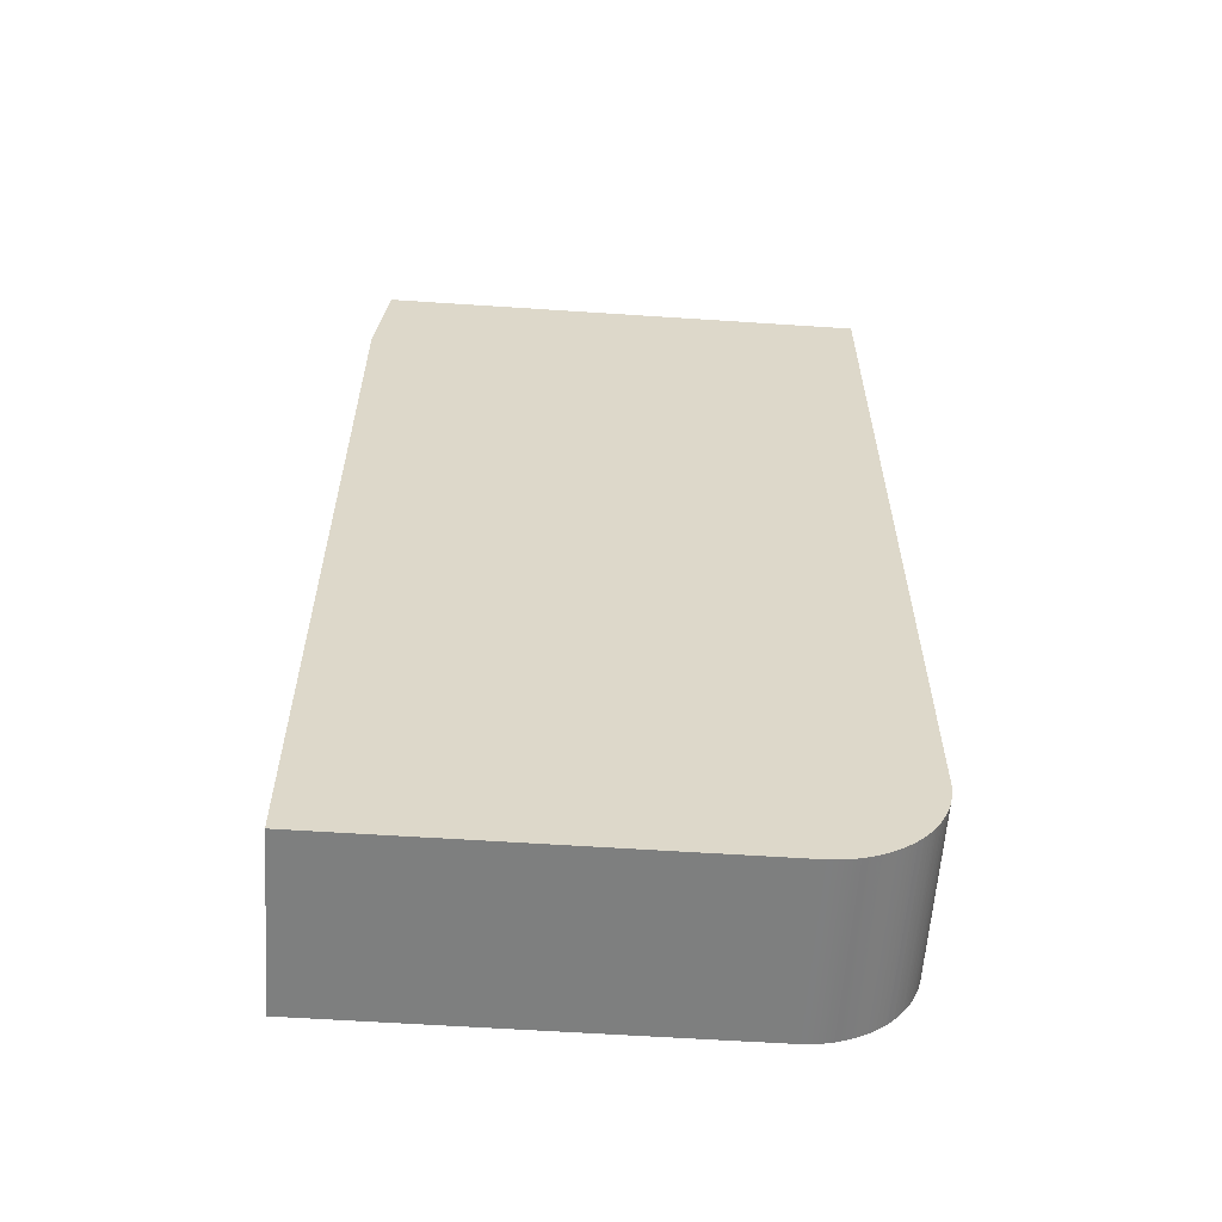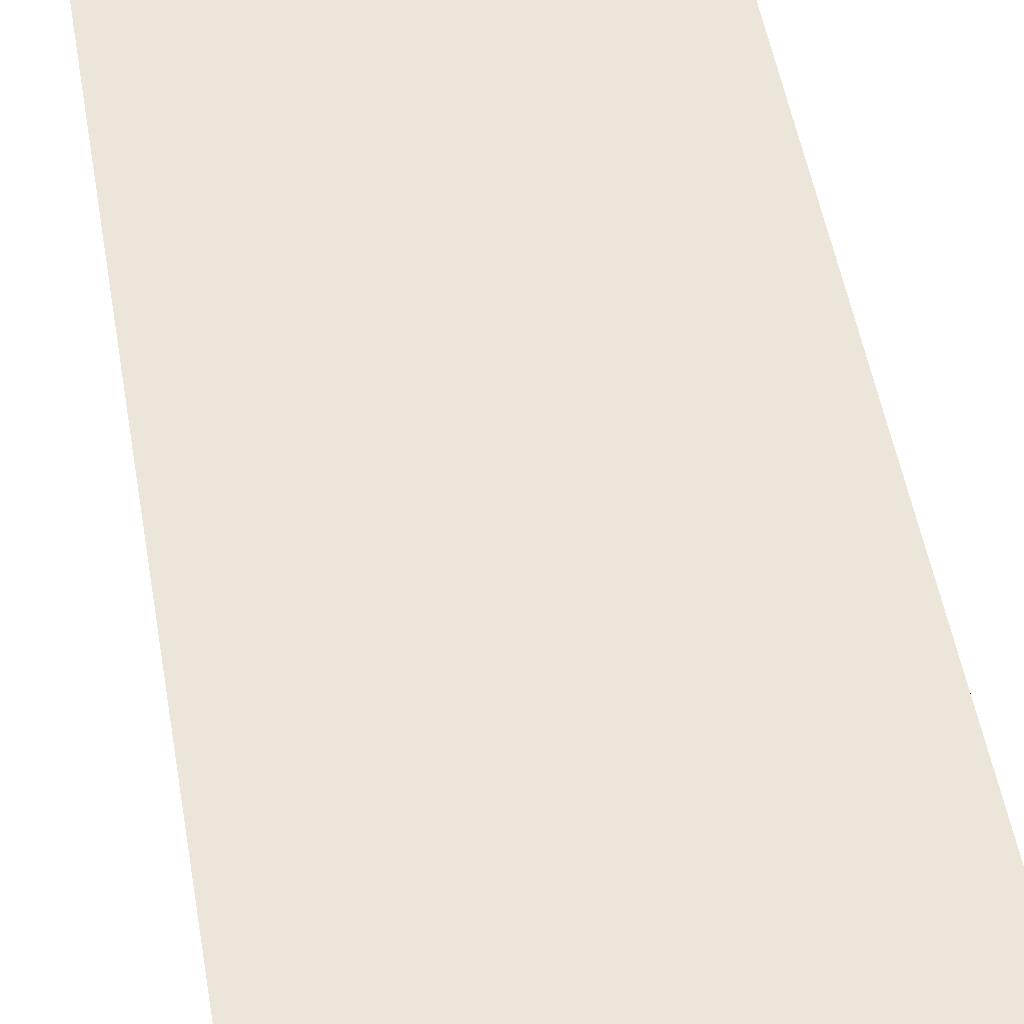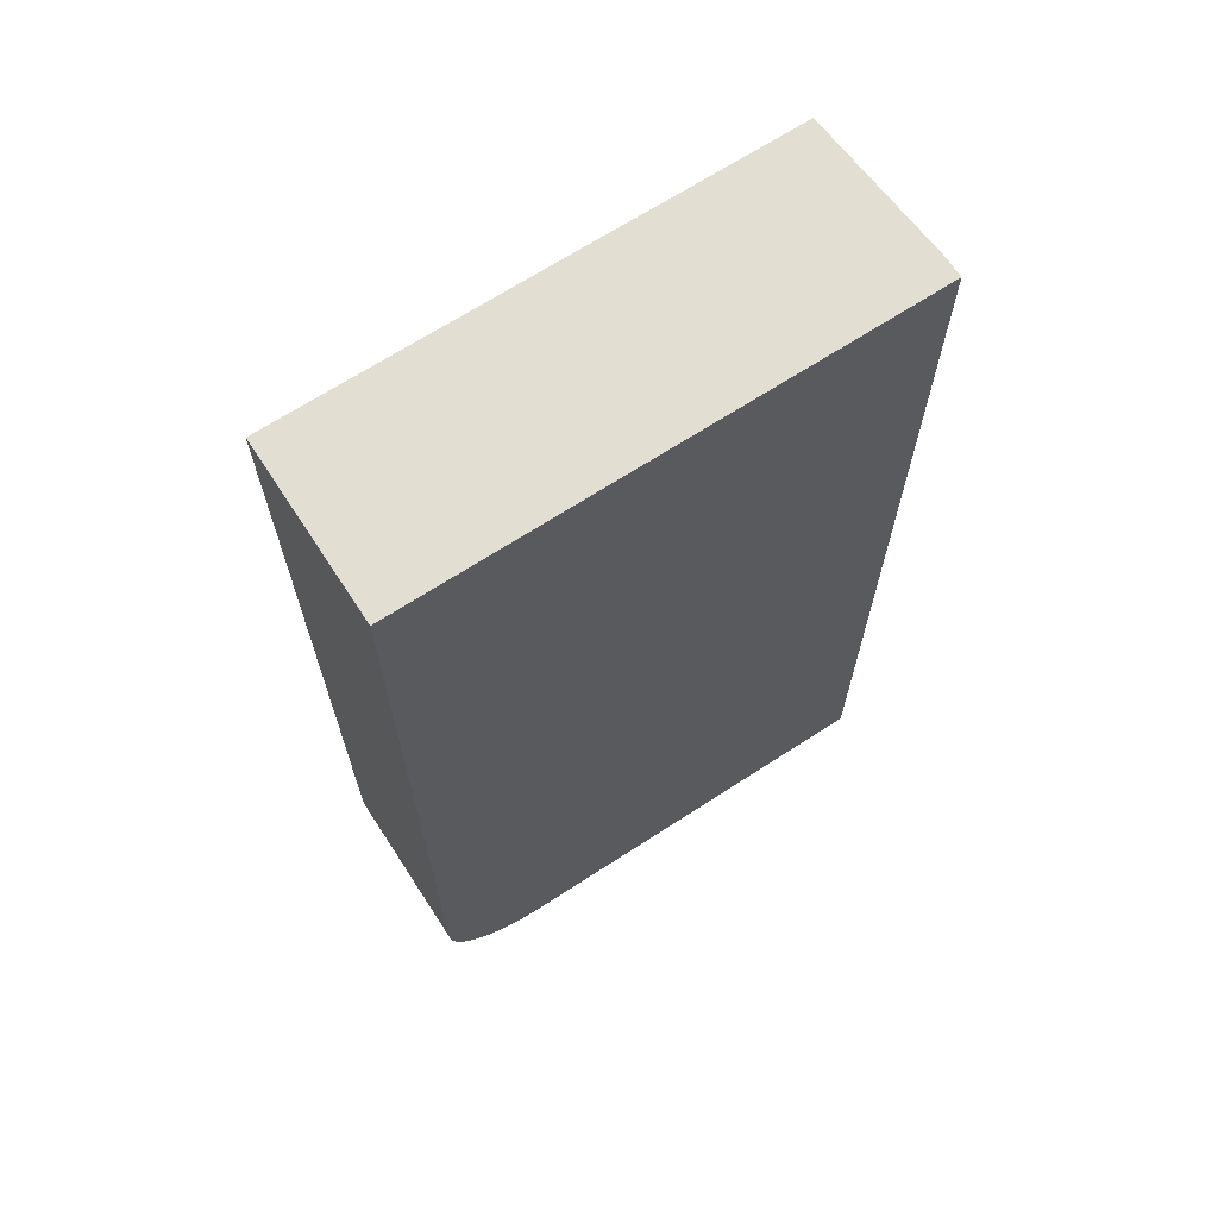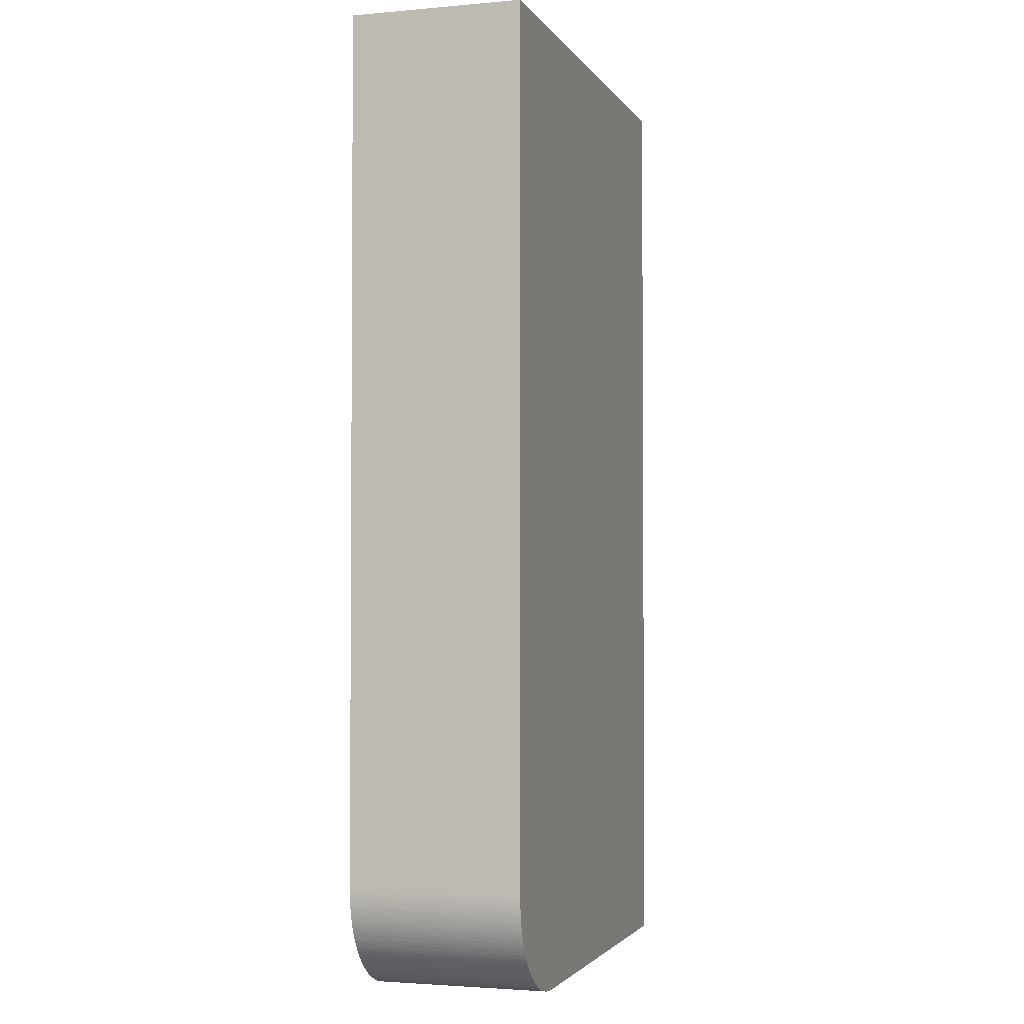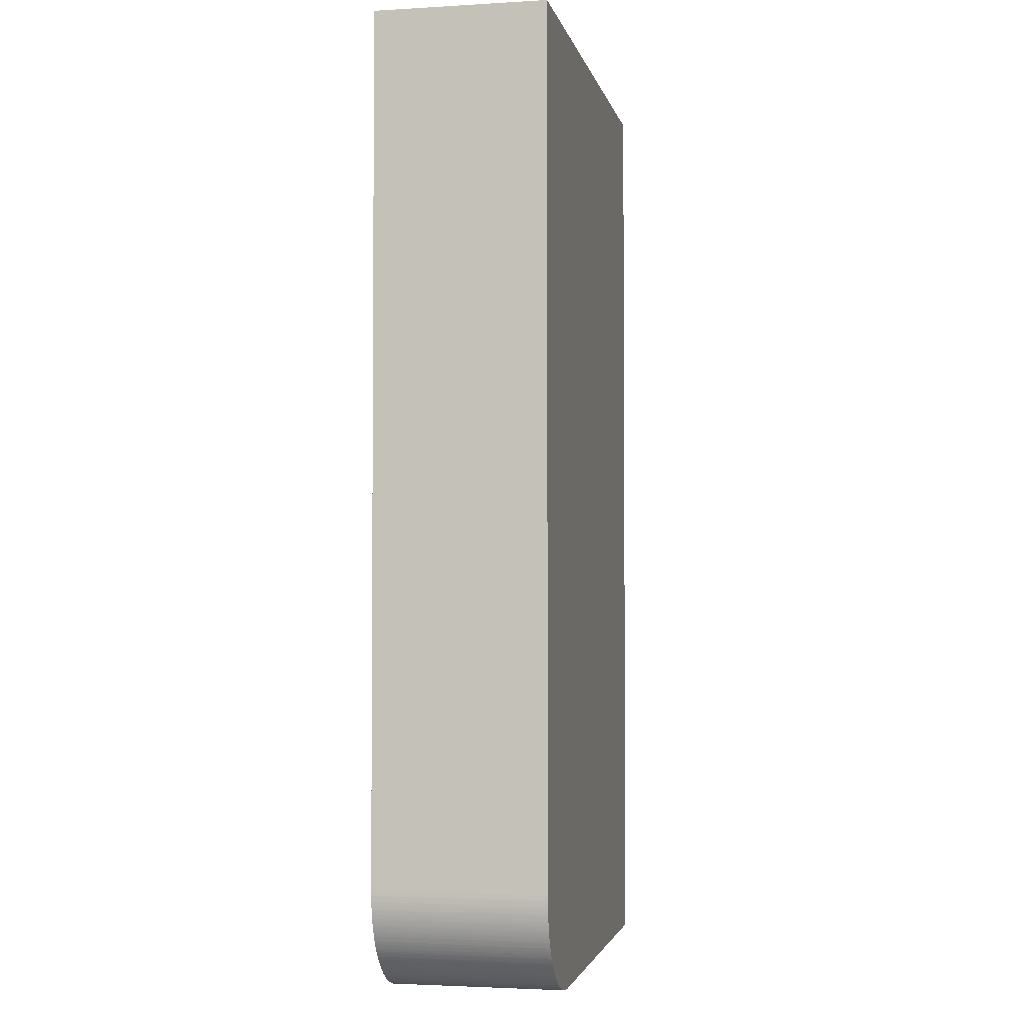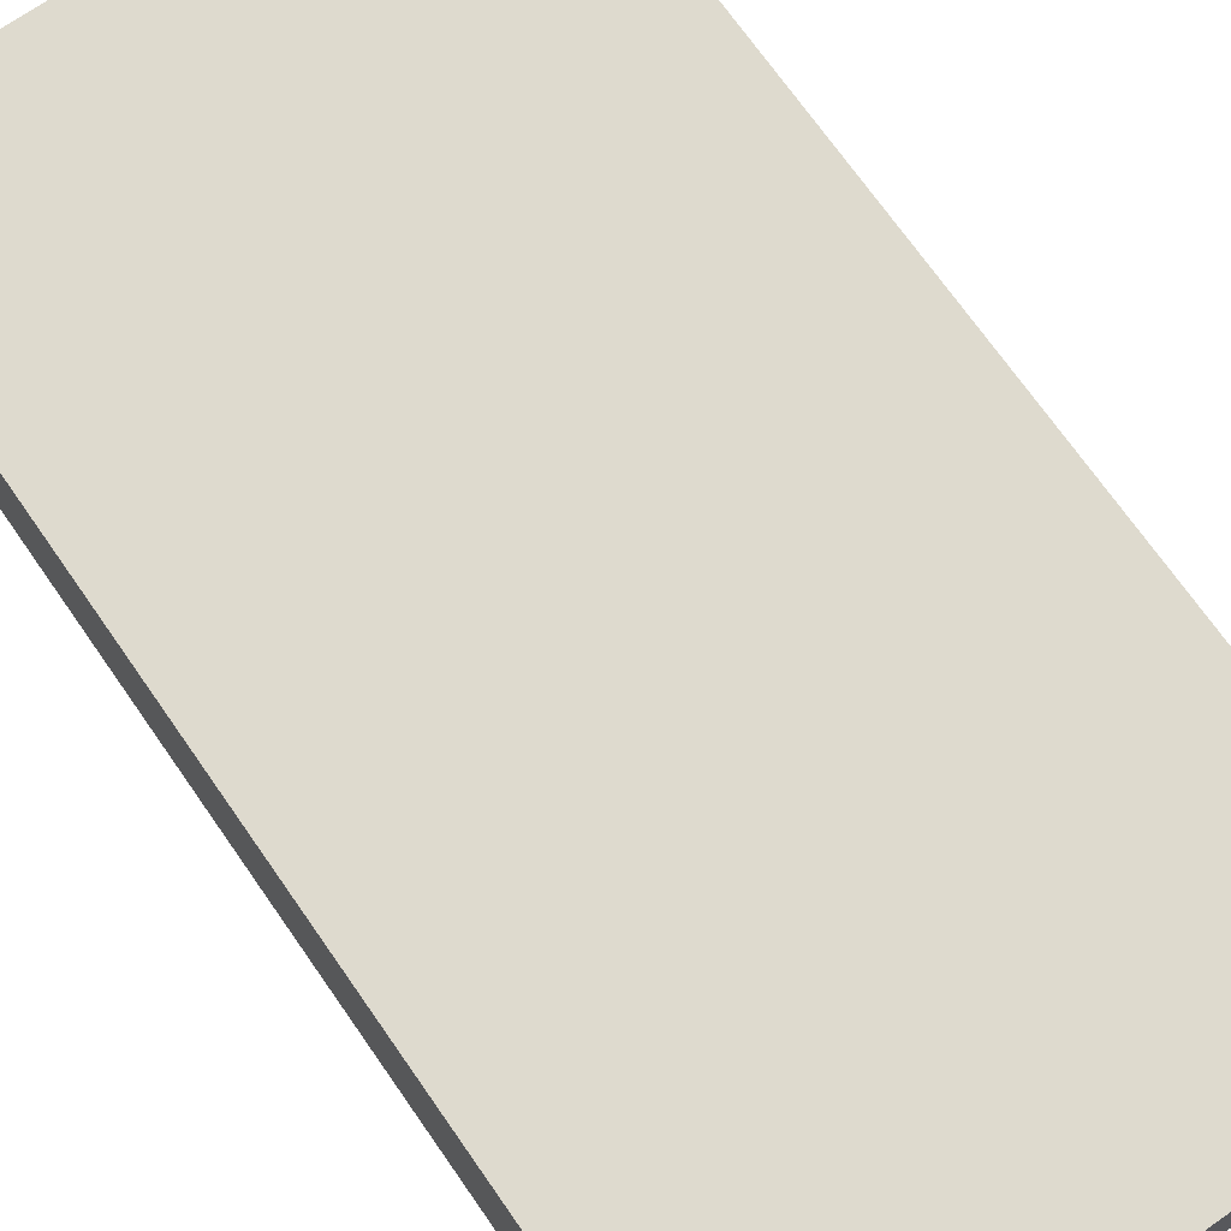
<metadata>
{"format":"obj","ext":"obj","renderer":"f3d","projection":"perspective","resolution":1024,"background":"white","views":[{"elev":-59.6,"azim":-3.9,"up":"+Z"},{"elev":56.3,"azim":-10.4,"up":"+Y"},{"elev":67.7,"azim":146.9,"up":"+Z"},{"elev":-2.5,"azim":107.2,"up":"+Z"},{"elev":-2.7,"azim":101.6,"up":"+Z"},{"elev":71.2,"azim":145.1,"up":"+Y"}]}
</metadata>
<code>
v -2e-08 11.5 4.5
v -2e-08 10.8 4.5
v -2e-08 11.54 4.463
v -0.0002309 11.54 4.5
v -2e-08 10.73 4.469
v -0.0002309 10.73 4.5
v -2e-08 11.54 0.5
v -2.359 11.54 4.5
v -2e-08 10.73 0.5
v -2.304 10.73 4.5
v -0.0002309 11.54 0.4881
v -2.359 11.44 4.5
v -2.359 11.54 0.0004408
v -0.0002309 10.73 0.489
v -2.359 10.73 4
v -0.0004618 10.73 0.4802
v -0.0004618 11.54 0.4797
v -0.4826 11.54 0.0004408
v -2.359 10.73 0.0004408
v -0.0006927 10.73 0.474
v -0.0006927 11.54 0.474
v -0.4653 11.54 0.001322
v -0.4826 10.73 0.0004408
v -0.0009236 11.54 0.4709
v -0.001385 10.73 0.4652
v -0.4597 11.54 0.001762
v -0.4593 10.73 0.001762
v -0.4653 10.73 0.001322
v -0.002309 11.54 0.4533
v -0.002771 10.73 0.448
v -0.451 11.54 0.002643
v -0.4417 10.73 0.003524
v -0.002771 11.54 0.448
v -0.004156 10.73 0.4366
v -0.004156 11.54 0.4361
v -0.4424 11.54 0.003524
v -0.4251 11.54 0.005727
v -0.4219 10.73 0.006168
v -0.005311 10.73 0.4282
v -0.006234 11.54 0.422
v -0.4219 11.54 0.006168
v -0.4048 10.73 0.009251
v -0.006234 10.73 0.422
v -0.006696 11.54 0.419
v -0.4048 11.54 0.009251
v -0.3962 10.73 0.01101
v -0.00762 10.73 0.4132
v -0.00762 11.54 0.4132
v -0.3962 11.54 0.01101
v -0.3902 10.73 0.01234
v -0.008082 10.73 0.4106
v -0.009236 11.54 0.4049
v -0.3791 11.54 0.01498
v -0.3791 10.73 0.01498
v -0.009236 10.73 0.4049
v -0.01155 10.73 0.3938
v -0.01178 11.54 0.393
v -0.3738 11.54 0.0163
v -0.3706 10.73 0.01718
v -0.01293 11.54 0.3877
v -0.01293 10.73 0.3877
v -0.3623 10.73 0.01938
v -0.3623 11.54 0.01938
v -0.01362 11.54 0.3846
v -0.01709 10.73 0.3709
v -0.3565 10.73 0.02115
v -0.3374 11.54 0.02731
v -0.0157 11.54 0.3762
v -0.01778 10.73 0.3683
v -0.3399 10.73 0.02643
v -0.324 11.54 0.03216
v -0.3374 10.73 0.02731
v -0.01709 11.54 0.3709
v -0.0194 11.54 0.3626
v -0.0194 10.73 0.3626
v -0.3159 11.54 0.03524
v -0.329 10.73 0.0304
v -0.02032 11.54 0.3595
v -0.02448 10.73 0.3458
v -0.3071 10.73 0.03877
v -0.2916 11.54 0.04582
v -0.02286 11.54 0.3511
v -0.02448 11.54 0.3458
v -0.02725 10.73 0.3375
v -0.2912 10.73 0.04582
v -0.2838 11.54 0.04934
v -0.02725 11.54 0.3375
v -0.02817 10.73 0.3348
v -0.281 10.73 0.05066
v -0.281 11.54 0.05066
v -0.03025 11.54 0.3291
v -0.03025 10.73 0.3291
v -0.2653 10.73 0.05859
v -0.2653 11.54 0.05859
v -0.0314 11.54 0.326
v -0.03325 10.73 0.3212
v -0.2605 11.54 0.06123
v -0.2501 10.73 0.0674
v -0.03441 11.54 0.3181
v -0.03648 10.73 0.3128
v -0.2528 11.54 0.06564
v -0.2351 10.73 0.07621
v -0.03648 11.54 0.3128
v -0.04087 10.73 0.3022
v -0.2378 11.54 0.07445
v -0.23 10.73 0.0793
v -0.0411 11.54 0.3018
v -0.04433 10.73 0.2943
v -0.2233 11.54 0.0837
v -0.2154 10.73 0.08899
v -0.04826 11.54 0.2859
v -0.04803 10.73 0.2863
v -0.2062 11.54 0.0956
v -0.2062 10.73 0.0956
v -0.05218 11.54 0.278
v -0.0598 10.73 0.263
v -0.1854 11.54 0.1115
v -0.2014 10.73 0.09912
v -0.06281 11.54 0.2577
v -0.06281 10.73 0.2577
v -0.1813 11.54 0.115
v -0.1854 10.73 0.1115
v -0.1944 10.73 0.1044
v -0.06835 10.73 0.248
v -0.07158 11.54 0.2427
v -0.1679 11.54 0.1264
v -0.172 10.73 0.1229
v -0.07158 10.73 0.2427
v -0.0732 11.54 0.2401
v -0.1614 11.54 0.1322
v -0.1591 10.73 0.1344
v -0.08082 10.73 0.2278
v -0.07782 11.54 0.2326
v -0.1591 11.54 0.1344
v -0.1404 10.73 0.1529
v -0.0822 10.73 0.2256
v -0.08082 11.54 0.2278
v -0.1404 11.54 0.1529
v -0.1344 10.73 0.159
v -0.09052 10.73 0.2132
v -0.09052 11.54 0.2132
v -0.1344 11.54 0.159
v -0.1245 10.73 0.17
v -0.0956 10.73 0.2062
v -0.09744 11.54 0.2035
v -0.1249 11.54 0.1696
v -0.1191 11.54 0.1762
v -0.1115 10.73 0.1855
v -0.1009 10.73 0.1991
v -0.1081 11.54 0.1899
v -0.1115 11.54 0.1855
f 1 2 5
f 1 5 9
f 1 9 7
f 1 7 3
f 1 3 4
f 1 4 6
f 1 6 2
f 2 6 5
f 3 7 11
f 3 11 17
f 3 17 21
f 3 21 24
f 3 24 29
f 3 29 33
f 3 33 35
f 3 35 40
f 3 40 44
f 3 44 48
f 3 48 52
f 3 52 57
f 3 57 60
f 3 60 64
f 3 64 68
f 3 68 73
f 3 73 74
f 3 74 78
f 3 78 82
f 3 82 83
f 3 83 87
f 3 87 91
f 3 91 95
f 3 95 99
f 3 99 103
f 3 103 107
f 3 107 111
f 3 111 115
f 3 115 119
f 3 119 125
f 3 125 129
f 3 129 133
f 3 133 137
f 3 137 141
f 3 141 145
f 3 145 150
f 3 150 151
f 3 151 147
f 3 147 146
f 3 146 142
f 3 142 138
f 3 138 134
f 3 134 130
f 3 130 126
f 3 126 121
f 3 121 117
f 3 117 113
f 3 113 109
f 3 109 105
f 3 105 101
f 3 101 97
f 3 97 94
f 3 94 90
f 3 90 86
f 3 86 81
f 3 81 76
f 3 76 71
f 3 71 67
f 3 67 63
f 3 63 58
f 3 58 53
f 3 53 49
f 3 49 45
f 3 45 41
f 3 41 37
f 3 37 36
f 3 36 31
f 3 31 26
f 3 26 22
f 3 22 18
f 3 18 13
f 3 13 8
f 3 8 4
f 4 8 12
f 4 12 10
f 4 10 6
f 5 6 10
f 5 10 15
f 5 15 19
f 5 19 23
f 5 23 28
f 5 28 27
f 5 27 32
f 5 32 38
f 5 38 42
f 5 42 46
f 5 46 50
f 5 50 54
f 5 54 59
f 5 59 62
f 5 62 66
f 5 66 70
f 5 70 72
f 5 72 77
f 5 77 80
f 5 80 85
f 5 85 89
f 5 89 93
f 5 93 98
f 5 98 102
f 5 102 106
f 5 106 110
f 5 110 114
f 5 114 118
f 5 118 123
f 5 123 122
f 5 122 127
f 5 127 131
f 5 131 135
f 5 135 139
f 5 139 143
f 5 143 148
f 5 148 149
f 5 149 144
f 5 144 140
f 5 140 136
f 5 136 132
f 5 132 128
f 5 128 124
f 5 124 120
f 5 120 116
f 5 116 112
f 5 112 108
f 5 108 104
f 5 104 100
f 5 100 96
f 5 96 92
f 5 92 88
f 5 88 84
f 5 84 79
f 5 79 75
f 5 75 69
f 5 69 65
f 5 65 61
f 5 61 56
f 5 56 55
f 5 55 51
f 5 51 47
f 5 47 43
f 5 43 39
f 5 39 34
f 5 34 30
f 5 30 25
f 5 25 20
f 5 20 16
f 5 16 14
f 5 14 9
f 7 9 11
f 8 13 19
f 8 19 15
f 8 15 12
f 9 14 11
f 10 12 15
f 11 14 16
f 11 16 17
f 13 18 23
f 13 23 19
f 16 20 17
f 17 20 21
f 18 22 28
f 18 28 23
f 20 24 21
f 20 25 29
f 20 29 24
f 22 26 27
f 22 27 28
f 25 30 29
f 26 31 32
f 26 32 27
f 29 30 33
f 30 34 35
f 30 35 33
f 31 36 32
f 32 36 37
f 32 37 38
f 34 39 35
f 35 39 40
f 37 41 38
f 38 41 45
f 38 45 42
f 39 43 44
f 39 44 40
f 42 45 49
f 42 49 46
f 43 47 44
f 44 47 48
f 46 49 50
f 47 51 48
f 48 51 52
f 49 53 50
f 50 53 54
f 51 55 52
f 52 55 56
f 52 56 57
f 53 58 54
f 54 58 59
f 56 60 57
f 56 61 64
f 56 64 60
f 58 62 59
f 58 63 62
f 61 65 68
f 61 68 64
f 62 63 66
f 63 67 70
f 63 70 66
f 65 69 73
f 65 73 68
f 67 71 72
f 67 72 70
f 69 74 73
f 69 75 74
f 71 76 80
f 71 80 77
f 71 77 72
f 74 75 78
f 75 79 82
f 75 82 78
f 76 81 80
f 79 83 82
f 79 84 87
f 79 87 83
f 80 81 85
f 81 86 85
f 84 88 87
f 85 86 90
f 85 90 89
f 87 88 91
f 88 92 91
f 89 90 94
f 89 94 93
f 91 92 95
f 92 96 99
f 92 99 95
f 93 94 97
f 93 97 101
f 93 101 98
f 96 100 99
f 98 101 105
f 98 105 102
f 99 100 103
f 100 104 103
f 102 105 106
f 103 104 107
f 104 108 107
f 105 109 106
f 106 109 110
f 107 108 111
f 108 112 111
f 109 113 110
f 110 113 114
f 111 112 115
f 112 116 115
f 113 117 123
f 113 123 118
f 113 118 114
f 115 116 119
f 116 120 119
f 117 121 122
f 117 122 123
f 119 120 124
f 119 124 125
f 121 126 127
f 121 127 122
f 124 128 129
f 124 129 125
f 126 130 131
f 126 131 127
f 128 132 133
f 128 133 129
f 130 134 131
f 131 134 138
f 131 138 135
f 132 136 137
f 132 137 133
f 135 138 142
f 135 142 139
f 136 140 141
f 136 141 137
f 139 142 143
f 140 144 145
f 140 145 141
f 142 146 143
f 143 146 147
f 143 147 148
f 144 149 145
f 145 149 148
f 145 148 150
f 147 151 148
f 148 151 150

</code>
